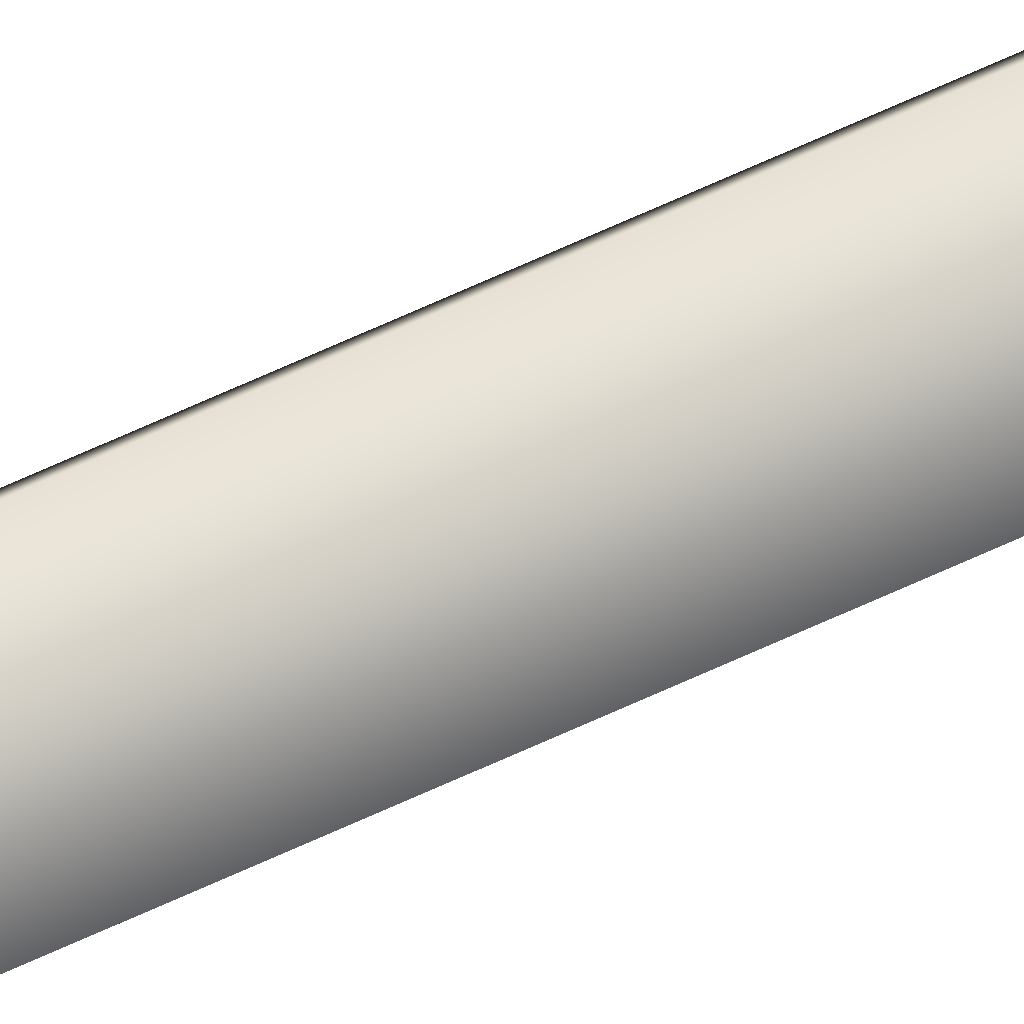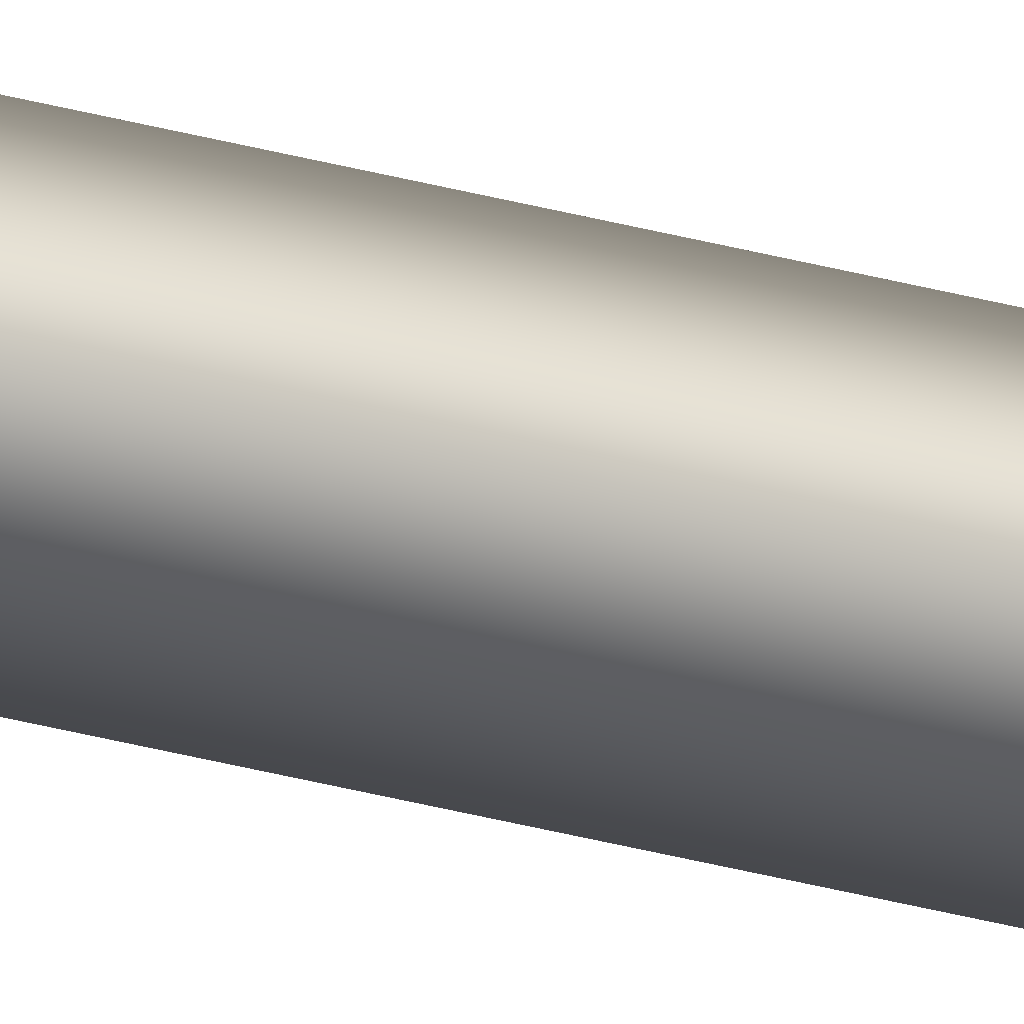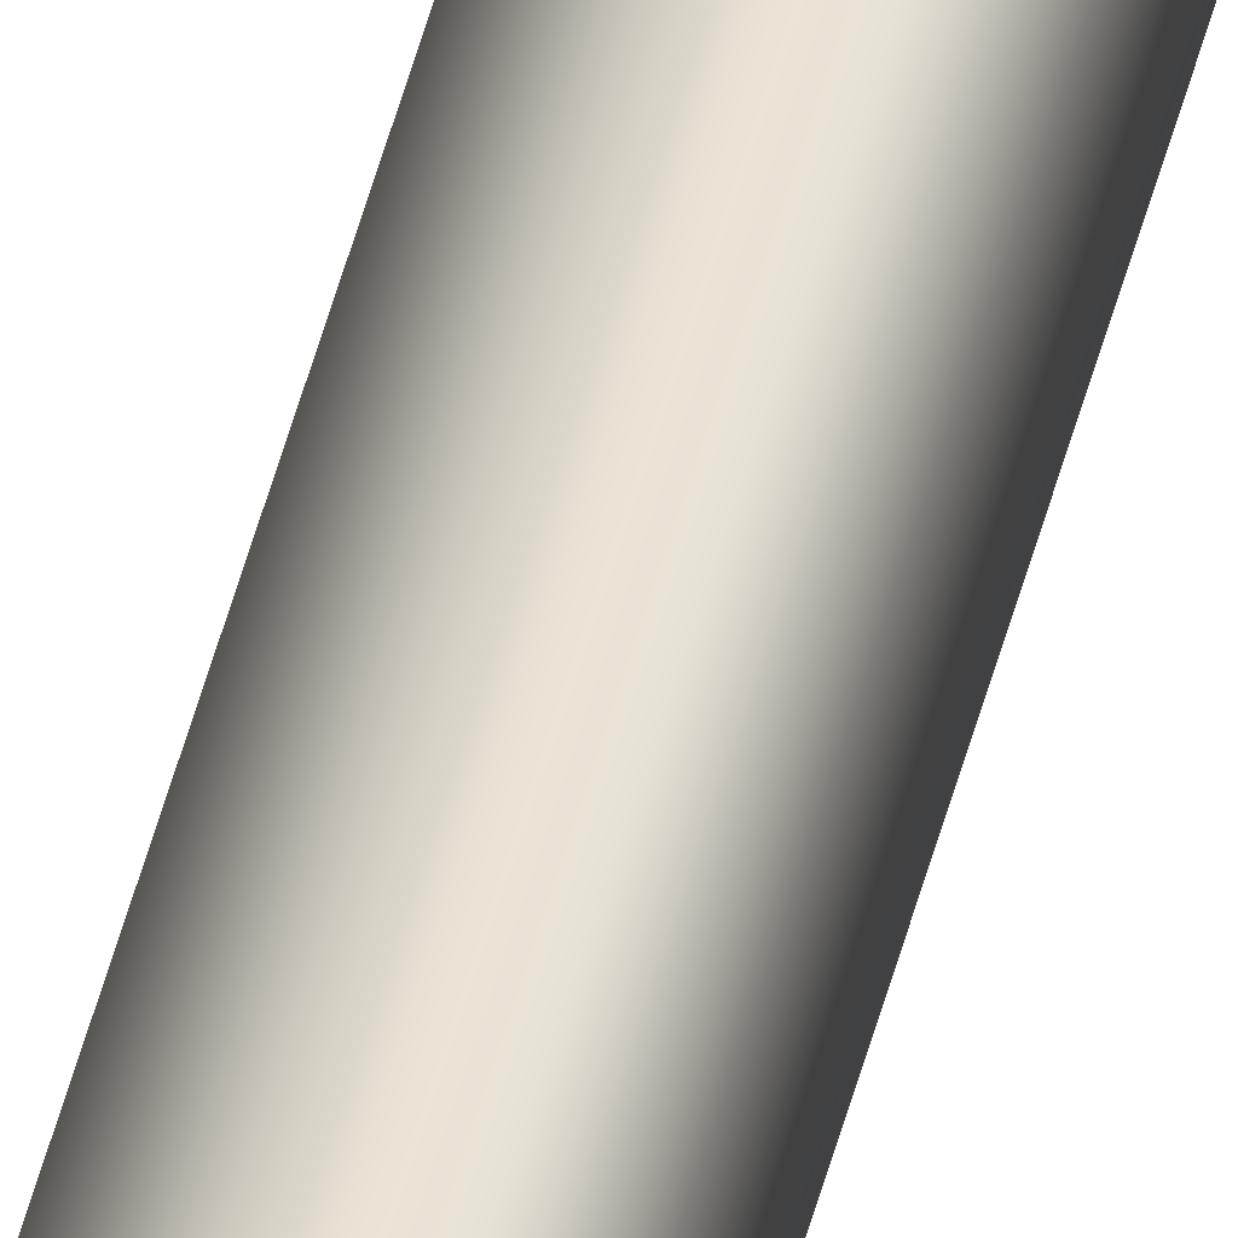
<metadata>
{"format":"obj","ext":"obj","renderer":"f3d","projection":"perspective","resolution":1024,"background":"white","views":[{"elev":60.4,"azim":-116.2,"up":"+Z"},{"elev":-23.0,"azim":62.0,"up":"+Z"},{"elev":41.1,"azim":12.4,"up":"+Z"}]}
</metadata>
<code>
v 10.5 46.75 113.9
v 10.5 55.67 113.9
v 10.48 46.75 114
v 10.48 55.67 114
v 10.45 55.67 113.9
v 10.47 55.67 113.9
v 10.45 46.75 113.9
v 10.47 46.75 113.9
f 1 2 3
f 3 2 4
f 5 4 6
f 6 4 2
f 3 4 7
f 7 4 5
f 8 6 1
f 1 6 2
f 1 3 8
f 8 3 7
f 7 5 8
f 8 5 6

</code>
